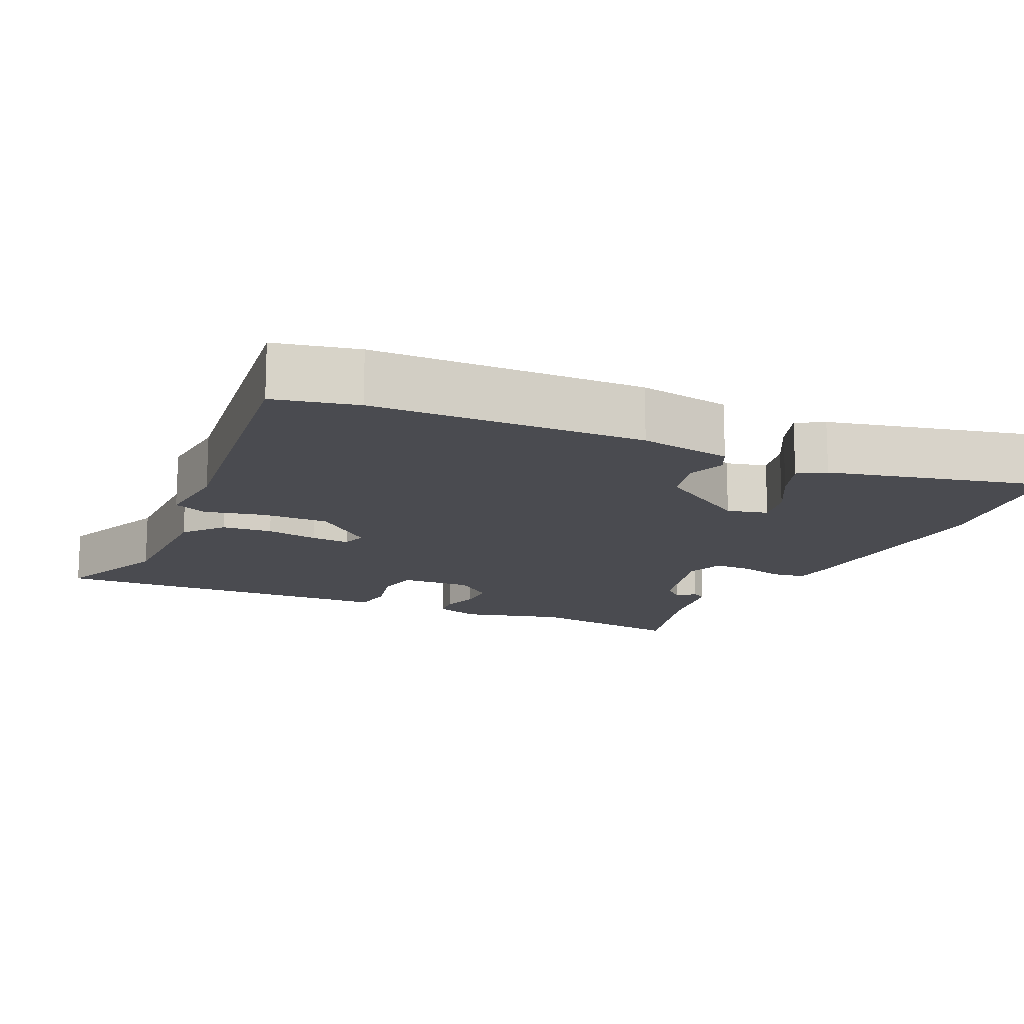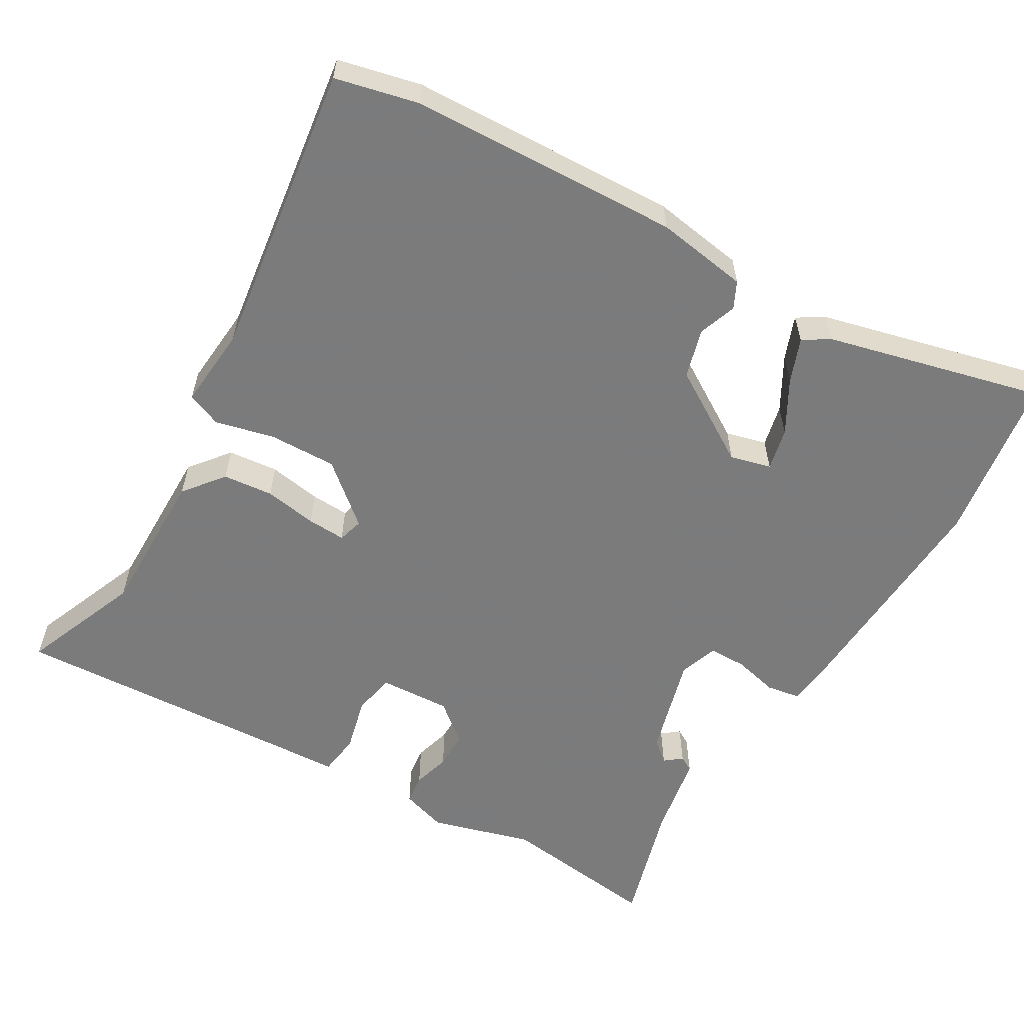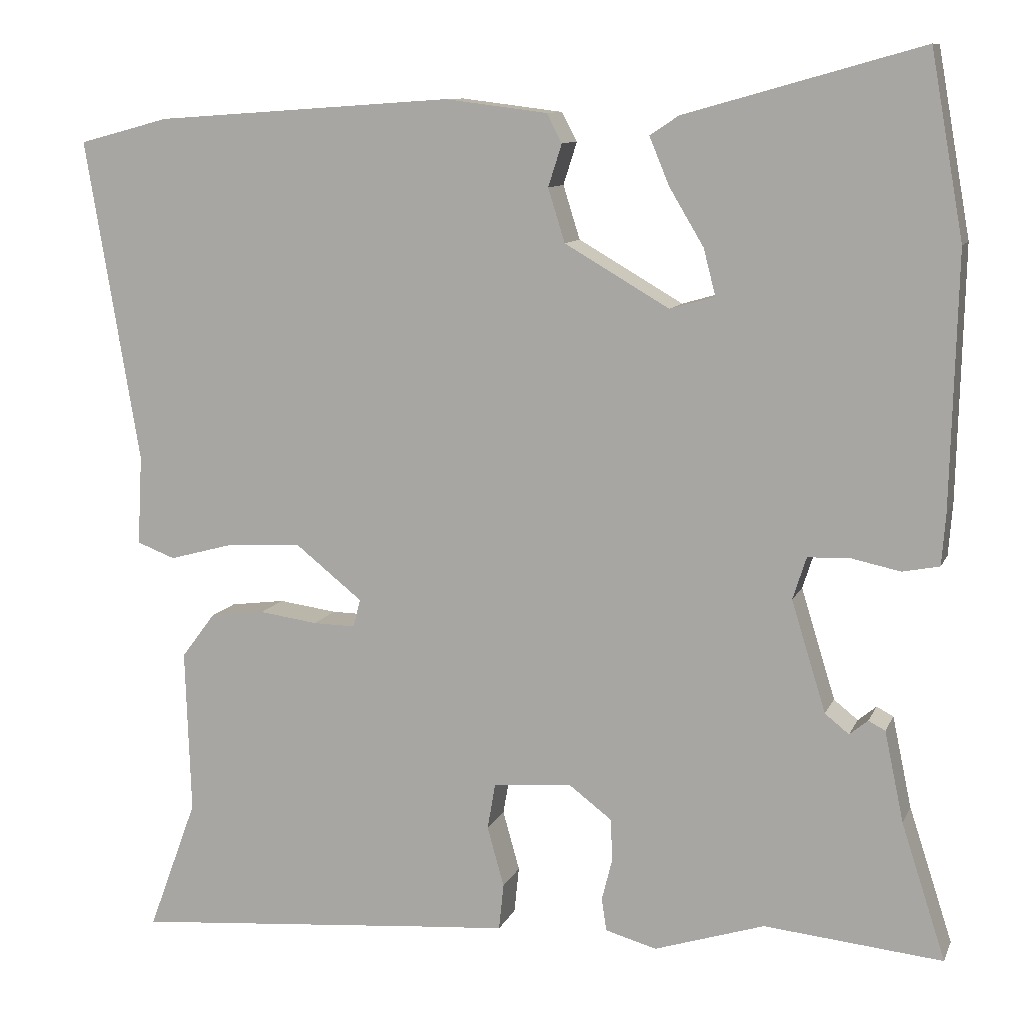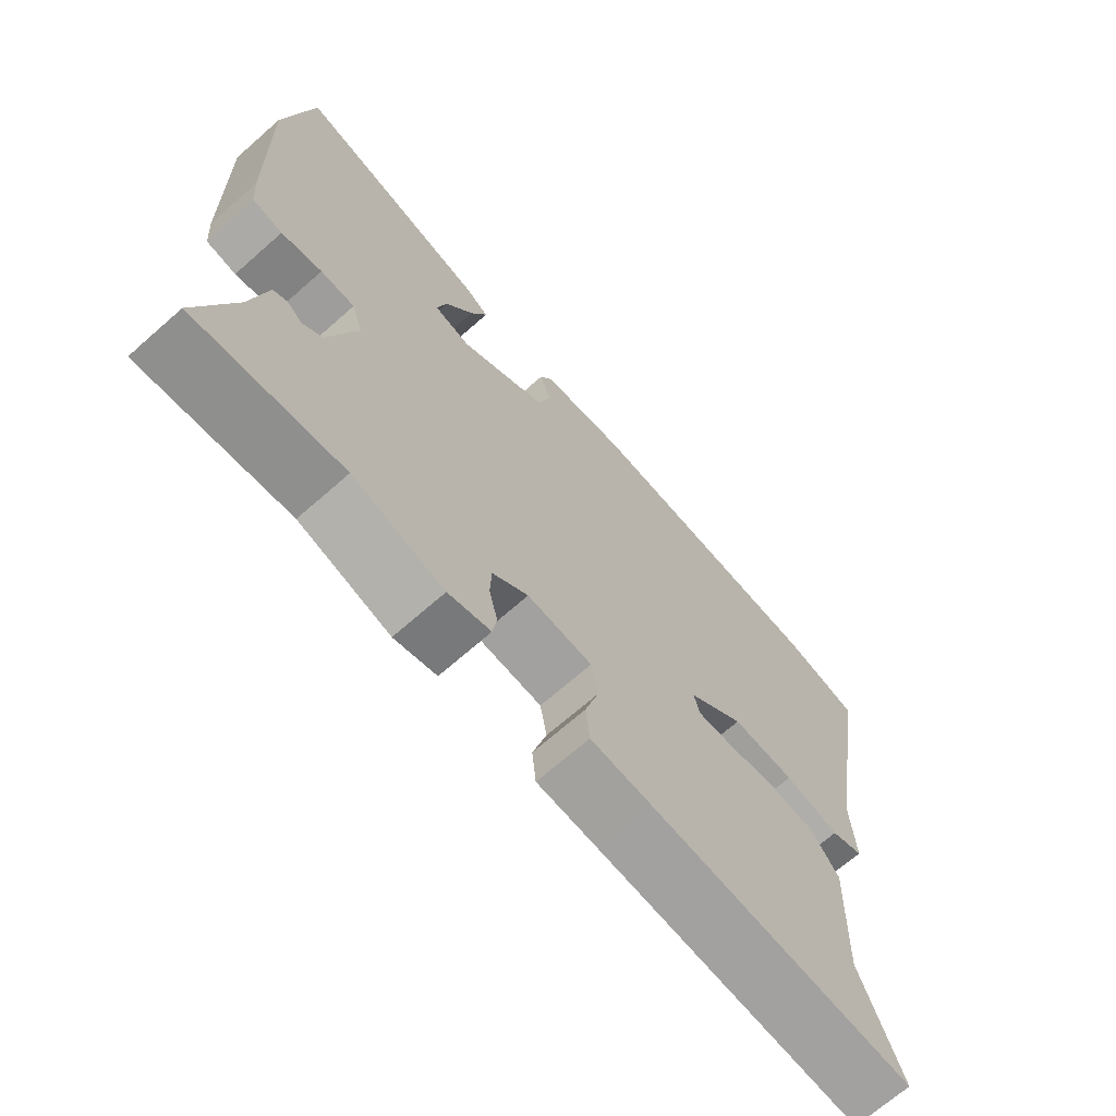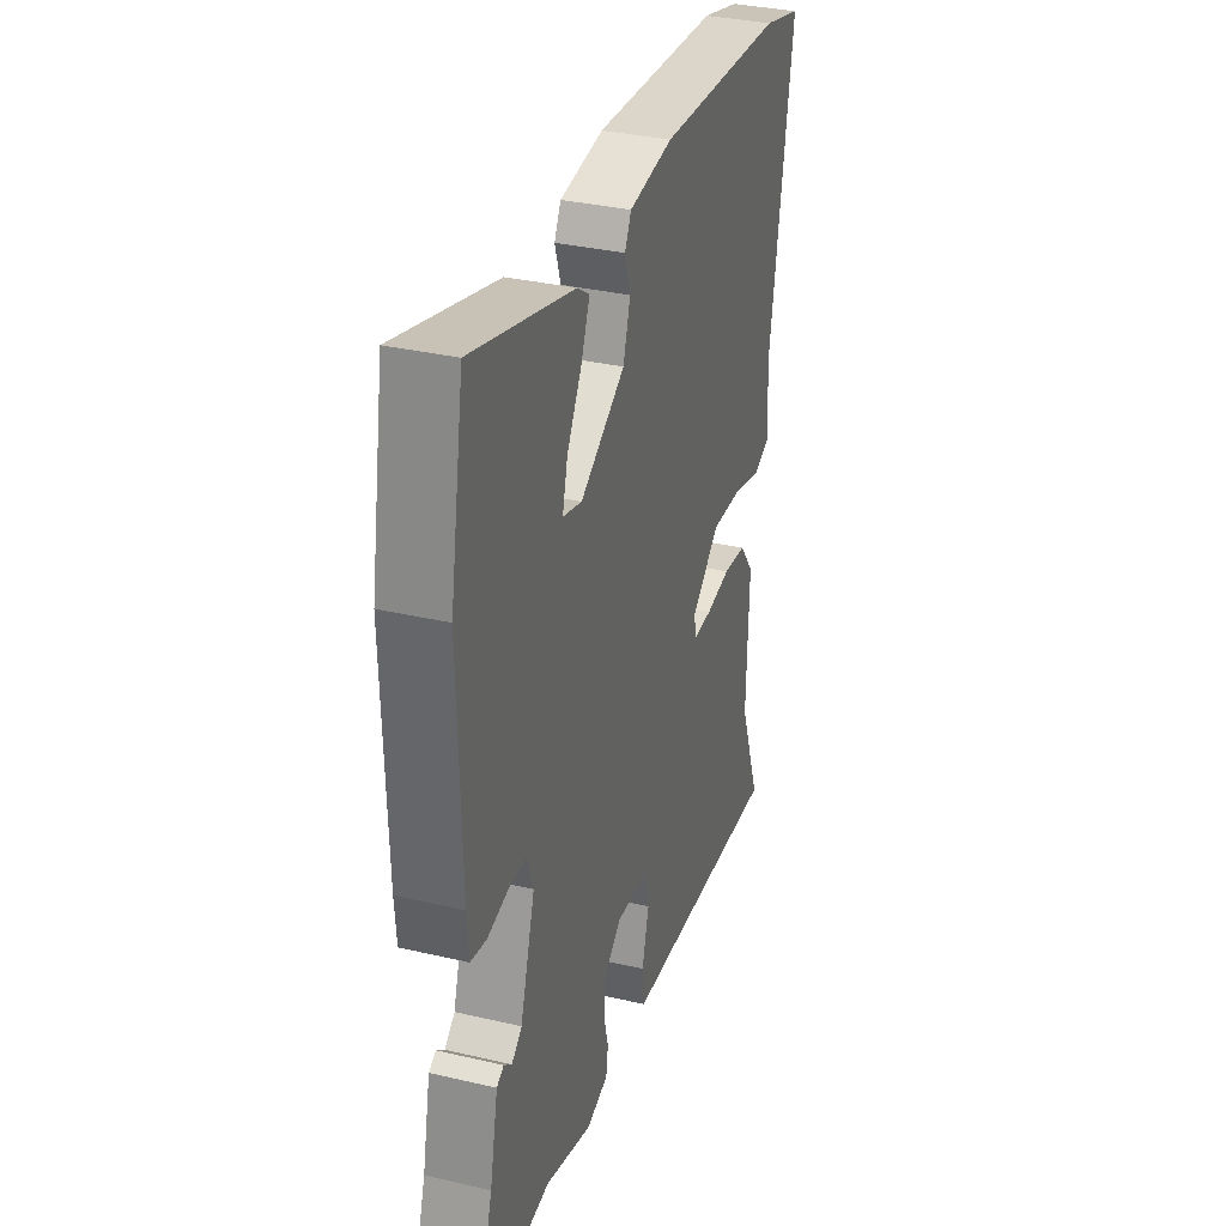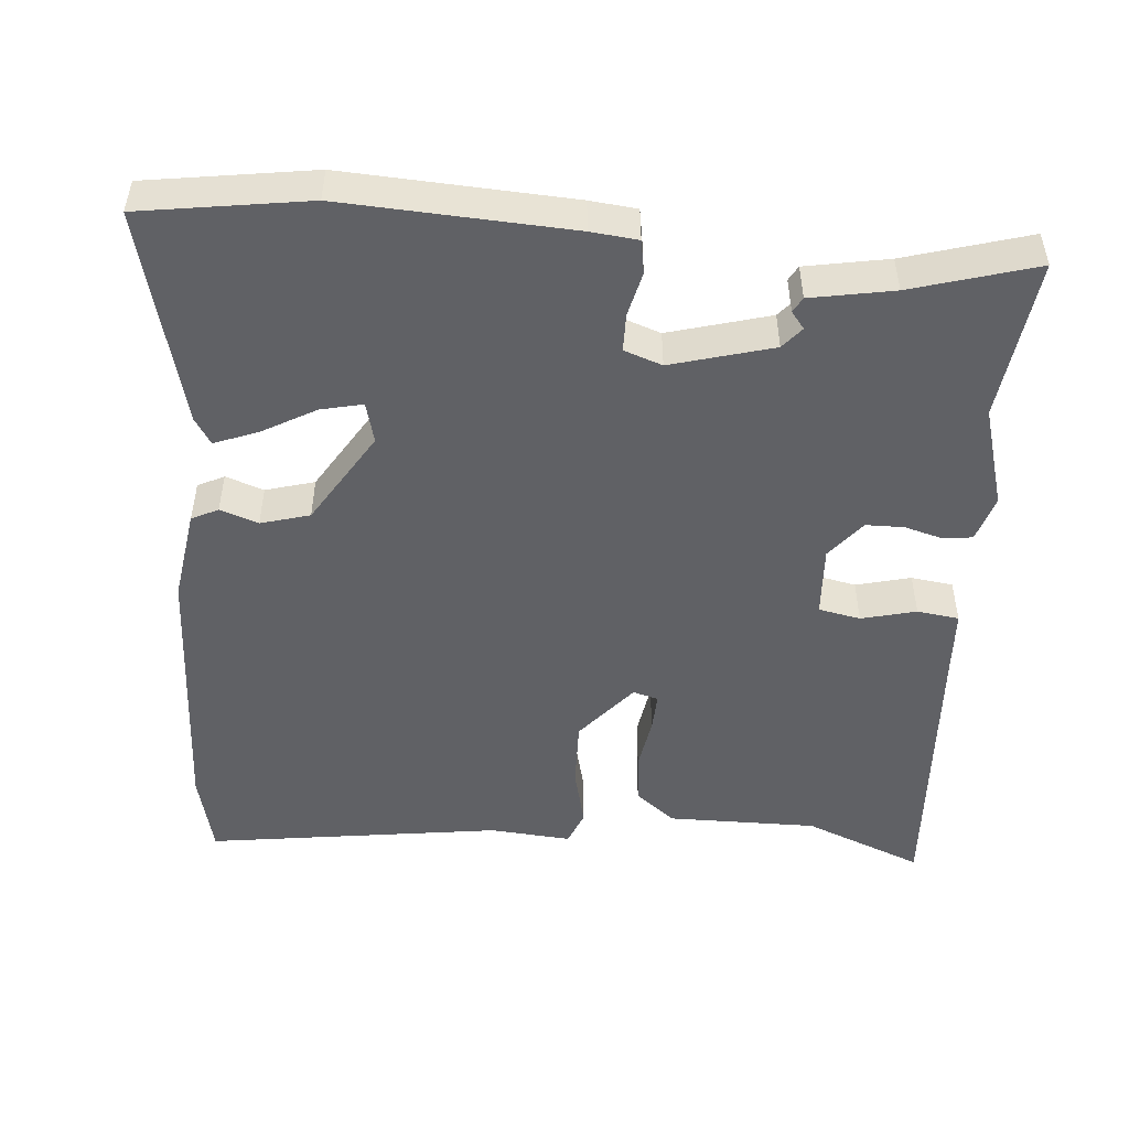
<metadata>
{"format":"obj","ext":"obj","renderer":"f3d","projection":"perspective","resolution":1024,"background":"white","views":[{"elev":-14.6,"azim":-27.1,"up":"+Y"},{"elev":-58.4,"azim":-32.0,"up":"+Y"},{"elev":10.2,"azim":16.5,"up":"+Z"},{"elev":-69.2,"azim":131.4,"up":"+Z"},{"elev":33.6,"azim":107.6,"up":"+Z"},{"elev":-49.7,"azim":83.7,"up":"+Y"}]}
</metadata>
<code>
v 0.483 0.07 0.597
v 0.524 0.07 0.367
v 0.516 0.07 0.052
v 0.511 0.07 -0.013
v 0.465 0.07 -0.022
v 0.403 0.07 -0.009
v 0.351 0.07 -0.011
v 0.334 0.07 -0.064
v 0.377 0.07 -0.203
v 0.407 0.07 -0.227
v 0.43 0.07 -0.208
v 0.451 0.07 -0.219
v 0.475 0.07 -0.333
v 0.53 0.07 -0.503
v 0.307 0.07 -0.481
v 0.169 0.07 -0.525
v 0.105 0.07 -0.507
v 0.099 0.07 -0.466
v 0.112 0.07 -0.414
v 0.11 0.07 -0.361
v 0.056 0.07 -0.32
v -0.042 0.07 -0.328
v -0.052 0.07 -0.386
v -0.031 0.07 -0.461
v -0.037 0.07 -0.519
v -0.128 0.07 -0.526
v -0.522 0.07 -0.559
v -0.461 0.07 -0.394
v -0.468 0.07 -0.188
v -0.426 0.07 -0.132
v -0.357 0.07 -0.123
v -0.284 0.07 -0.133
v -0.231 0.07 -0.134
v -0.222 0.07 -0.099
v -0.306 0.07 -0.032
v -0.399 0.07 -0.037
v -0.48 0.07 -0.059
v -0.528 0.07 -0.041
v -0.522 0.07 0.071
v -0.59 0.07 0.476
v -0.477 0.07 0.506
v -0.104 0.07 0.532
v 0.024 0.07 0.516
v 0.043 0.07 0.48
v 0.026 0.07 0.427
v 0.047 0.07 0.36
v 0.178 0.07 0.284
v 0.234 0.07 0.3
v 0.219 0.07 0.358
v 0.176 0.07 0.43
v 0.151 0.07 0.49
v 0.187 0.07 0.514
v 0.483 0 0.597
v 0.524 0 0.367
v 0.516 0 0.052
v 0.511 0 -0.013
v 0.465 0 -0.022
v 0.403 0 -0.009
v 0.351 0 -0.011
v 0.334 0 -0.064
v 0.377 0 -0.203
v 0.407 0 -0.227
v 0.43 0 -0.208
v 0.451 0 -0.219
v 0.475 0 -0.333
v 0.53 0 -0.503
v 0.307 0 -0.481
v 0.169 0 -0.525
v 0.105 0 -0.507
v 0.099 0 -0.466
v 0.112 0 -0.414
v 0.11 0 -0.361
v 0.056 0 -0.32
v -0.042 0 -0.328
v -0.052 0 -0.386
v -0.031 0 -0.461
v -0.037 0 -0.519
v -0.128 0 -0.526
v -0.522 0 -0.559
v -0.461 0 -0.394
v -0.468 0 -0.188
v -0.426 0 -0.132
v -0.357 0 -0.123
v -0.284 0 -0.133
v -0.231 0 -0.134
v -0.222 0 -0.099
v -0.306 0 -0.032
v -0.399 0 -0.037
v -0.48 0 -0.059
v -0.528 0 -0.041
v -0.522 0 0.071
v -0.59 0 0.476
v -0.477 0 0.506
v -0.104 0 0.532
v 0.024 0 0.516
v 0.043 0 0.48
v 0.026 0 0.427
v 0.047 0 0.36
v 0.178 0 0.284
v 0.234 0 0.3
v 0.219 0 0.358
v 0.176 0 0.43
v 0.151 0 0.49
v 0.187 0 0.514
f 3 4 5
f 2 3 5
f 1 2 5
f 52 1 5
f 51 52 5
f 50 51 5
f 49 50 5
f 48 49 5 6
f 47 48 6 7
f 46 47 7 8
f 43 44 45
f 42 43 45
f 41 42 45
f 40 41 45
f 39 40 45
f 39 45 46
f 38 39 46
f 37 38 46
f 36 37 46
f 35 36 46
f 46 8 9
f 35 46 9
f 34 35 9
f 30 31 32
f 29 30 32
f 28 29 32
f 28 32 33
f 27 28 33
f 26 27 33
f 26 33 34
f 25 26 34
f 24 25 34
f 23 24 34
f 17 18 19
f 16 17 19
f 15 16 19
f 15 19 20
f 14 15 20
f 13 14 20
f 10 11 12 13
f 10 13 20 21
f 10 21 22
f 9 10 22
f 34 9 22
f 22 23 34
f 57 56 55
f 57 55 54
f 57 54 53
f 57 53 104
f 57 104 103
f 57 103 102
f 57 102 101
f 58 57 101 100
f 59 58 100 99
f 60 59 99 98
f 97 96 95
f 97 95 94
f 97 94 93
f 97 93 92
f 97 92 91
f 98 97 91
f 98 91 90
f 98 90 89
f 98 89 88
f 98 88 87
f 61 60 98
f 61 98 87
f 61 87 86
f 84 83 82
f 84 82 81
f 84 81 80
f 85 84 80
f 85 80 79
f 85 79 78
f 86 85 78
f 86 78 77
f 86 77 76
f 86 76 75
f 71 70 69
f 71 69 68
f 71 68 67
f 72 71 67
f 72 67 66
f 72 66 65
f 65 64 63 62
f 73 72 65 62
f 74 73 62
f 74 62 61
f 74 61 86
f 86 75 74
f 1 53 54 2
f 2 54 55 3
f 3 55 56 4
f 4 56 57 5
f 5 57 58 6
f 6 58 59 7
f 7 59 60 8
f 8 60 61 9
f 9 61 62 10
f 10 62 63 11
f 11 63 64 12
f 12 64 65 13
f 13 65 66 14
f 14 66 67 15
f 15 67 68 16
f 16 68 69 17
f 17 69 70 18
f 18 70 71 19
f 19 71 72 20
f 20 72 73 21
f 21 73 74 22
f 22 74 75 23
f 23 75 76 24
f 24 76 77 25
f 25 77 78 26
f 26 78 79 27
f 27 79 80 28
f 28 80 81 29
f 29 81 82 30
f 30 82 83 31
f 31 83 84 32
f 32 84 85 33
f 33 85 86 34
f 34 86 87 35
f 35 87 88 36
f 36 88 89 37
f 37 89 90 38
f 38 90 91 39
f 39 91 92 40
f 40 92 93 41
f 41 93 94 42
f 42 94 95 43
f 43 95 96 44
f 44 96 97 45
f 45 97 98 46
f 46 98 99 47
f 47 99 100 48
f 48 100 101 49
f 49 101 102 50
f 50 102 103 51
f 51 103 104 52
f 52 104 53 1

</code>
